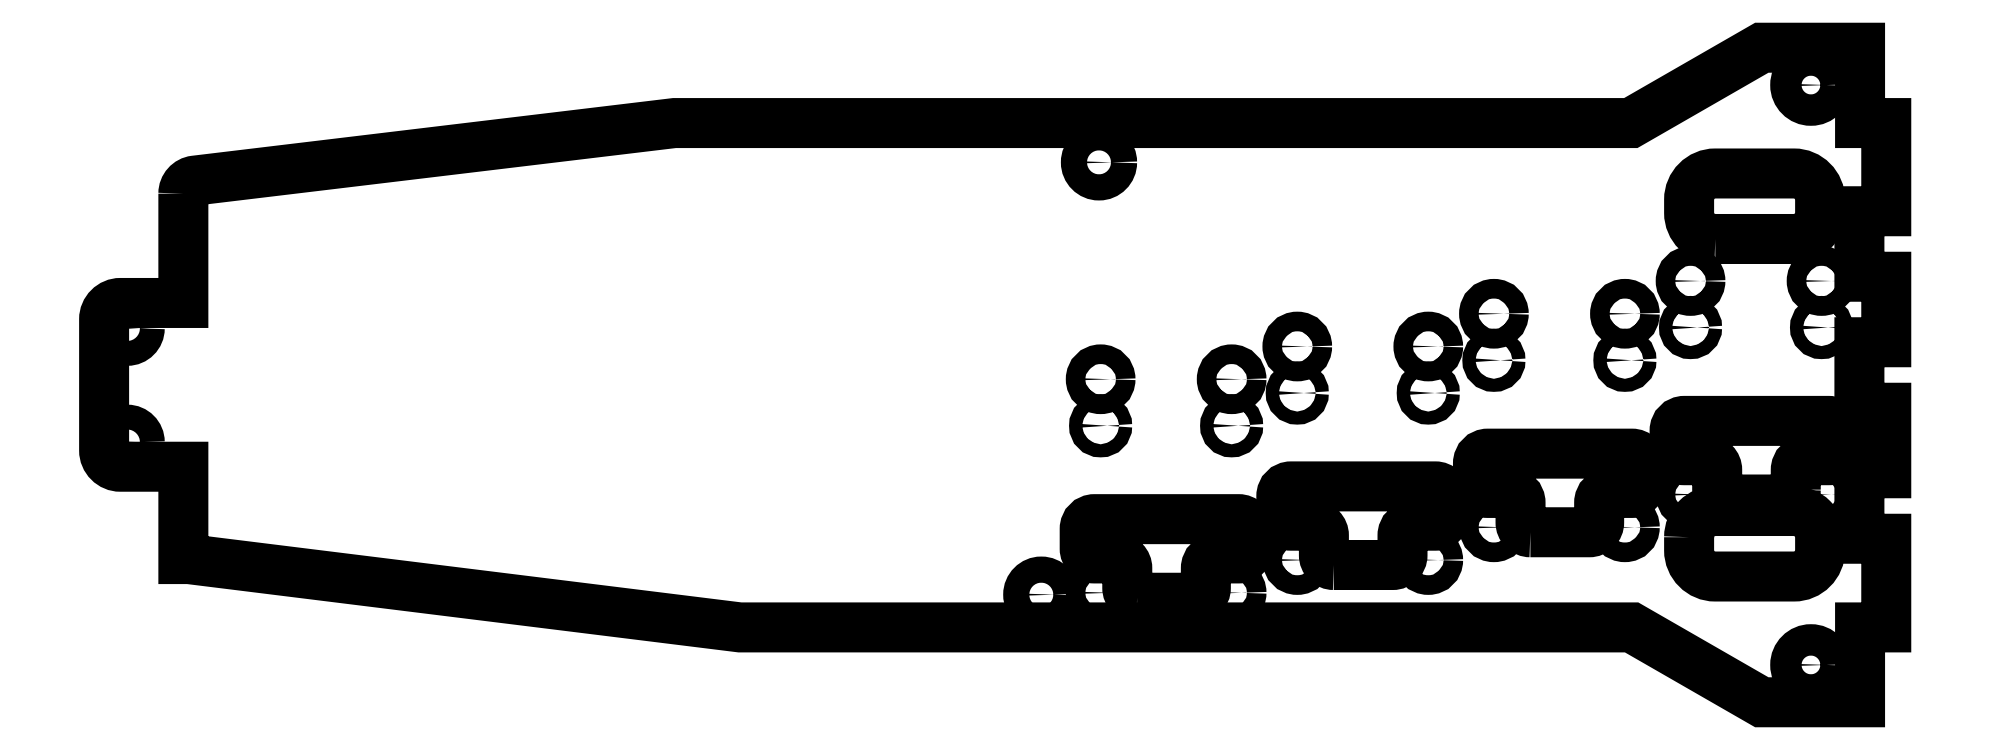
<metadata>
{"format":"dxf","ext":"dxf","renderer":"ezdxf+matplotlib","layout":"modelspace","background":"white","min_lineweight":24,"dpi":150}
</metadata>
<code>
0
SECTION
2
ENTITIES
0
LWPOLYLINE
8
0
90
8
70
1
43
0
10
288.9
20
20.76
10
300.9
20
20.76
42
0.4142
10
304.9
20
24.76
10
304.9
20
26.76
42
0.4142
10
300.9
20
30.76
10
288.9
20
30.76
42
0.4142
10
284.9
20
26.76
10
284.9
20
24.76
42
0.4142
0
LWPOLYLINE
8
0
90
8
70
1
43
0
10
284.9
20
-24.76
42
-0.4142
10
288.9
20
-20.76
10
300.9
20
-20.76
42
-0.4142
10
304.9
20
-24.76
10
304.9
20
-26.76
42
-0.4142
10
300.9
20
-30.76
10
288.9
20
-30.76
42
-0.4142
10
284.9
20
-26.76
0
CIRCLE
8
0
10
46.46
20
-10.25
30
0
40
1.9
210
0
220
-0
230
1
0
CIRCLE
8
0
10
46.46
20
7.123
30
0
40
1.9
210
0
220
-0
230
1
0
CIRCLE
8
0
10
215.1
20
-7.751
30
0
40
1
210
0
220
-0
230
1
0
CIRCLE
8
0
10
195.1
20
-33.25
30
0
40
1.5
210
0
220
-0
230
1
0
CIRCLE
8
0
10
225.1
20
4.349
30
0
40
1.5
210
0
220
-0
230
1
0
CIRCLE
8
0
10
255.1
20
-23.25
30
0
40
1.5
210
0
220
-0
230
1
0
CIRCLE
8
0
10
275.1
20
2.248
30
0
40
1
210
0
220
-0
230
1
0
CIRCLE
8
0
10
285.1
20
7.248
30
0
40
1
210
0
220
-0
230
1
0
LWPOLYLINE
8
0
90
16
70
1
43
0
10
200.6
20
-34.01
10
209.6
20
-34.01
42
0.4142
10
211.1
20
-32.51
10
211.1
20
-29.51
42
-0.4142
10
212.6
20
-28.01
10
216.1
20
-28.01
42
0.4142
10
217.6
20
-26.51
10
217.6
20
-23.51
42
0.4142
10
216.1
20
-22.01
10
194.1
20
-22.01
42
0.4142
10
192.6
20
-23.51
10
192.6
20
-26.51
42
0.4142
10
194.1
20
-28.01
10
197.6
20
-28.01
42
-0.4142
10
199.1
20
-29.51
10
199.1
20
-32.51
42
0.4142
0
LWPOLYLINE
8
0
90
16
70
1
43
0
10
301.2
20
-17.51
42
-0.4142
10
299.7
20
-19.01
10
290.7
20
-19.01
42
-0.4142
10
289.2
20
-17.51
10
289.2
20
-14.51
42
0.4142
10
287.7
20
-13.01
10
284.2
20
-13.01
42
-0.4142
10
282.7
20
-11.51
10
282.7
20
-8.508
42
-0.4142
10
284.2
20
-7.008
10
306.2
20
-7.008
42
-0.4142
10
307.7
20
-8.508
10
307.7
20
-11.51
42
-0.4142
10
306.2
20
-13.01
10
302.7
20
-13.01
42
0.4142
10
301.2
20
-14.51
0
CIRCLE
8
0
10
305.1
20
14.35
30
0
40
1.5
210
0
220
-0
230
1
0
CIRCLE
8
0
10
305.1
20
-18.25
30
0
40
1.5
210
0
220
-0
230
1
0
CIRCLE
8
0
10
275.1
20
9.348
30
0
40
1.5
210
0
220
-0
230
1
0
CIRCLE
8
0
10
245.1
20
-28.25
30
0
40
1.5
210
0
220
-0
230
1
0
CIRCLE
8
0
10
245.1
20
4.349
30
0
40
1.5
210
0
220
-0
230
1
0
CIRCLE
8
0
10
195.1
20
-7.751
30
0
40
1
210
0
220
-0
230
1
0
CIRCLE
8
0
10
215.1
20
-0.6508
30
0
40
1.5
210
0
220
-0
230
1
0
CIRCLE
8
0
10
215.1
20
-33.25
30
0
40
1.5
210
0
220
-0
230
1
0
CIRCLE
8
0
10
225.1
20
-2.751
30
0
40
1
210
0
220
-0
230
1
0
CIRCLE
8
0
10
255.1
20
2.248
30
0
40
1
210
0
220
-0
230
1
0
CIRCLE
8
0
10
275.1
20
-23.25
30
0
40
1.5
210
0
220
-0
230
1
0
CIRCLE
8
0
10
285.1
20
14.35
30
0
40
1.5
210
0
220
-0
230
1
0
LWPOLYLINE
8
0
90
16
70
1
43
0
10
230.6
20
-29.01
10
239.6
20
-29.01
42
0.4142
10
241.1
20
-27.51
10
241.1
20
-24.51
42
-0.4142
10
242.6
20
-23.01
10
246.1
20
-23.01
42
0.4142
10
247.6
20
-21.51
10
247.6
20
-18.51
42
0.4142
10
246.1
20
-17.01
10
224.1
20
-17.01
42
0.4142
10
222.6
20
-18.51
10
222.6
20
-21.51
42
0.4142
10
224.1
20
-23.01
10
227.6
20
-23.01
42
-0.4142
10
229.1
20
-24.51
10
229.1
20
-27.51
42
0.4142
0
LWPOLYLINE
8
0
90
16
70
1
43
0
10
260.7
20
-24.01
10
269.7
20
-24.01
42
0.4142
10
271.2
20
-22.51
10
271.2
20
-19.51
42
-0.4142
10
272.7
20
-18.01
10
276.2
20
-18.01
42
0.4142
10
277.7
20
-16.51
10
277.7
20
-13.51
42
0.4142
10
276.2
20
-12.01
10
254.2
20
-12.01
42
0.4142
10
252.7
20
-13.51
10
252.7
20
-16.51
42
0.4142
10
254.2
20
-18.01
10
257.7
20
-18.01
42
-0.4142
10
259.2
20
-19.51
10
259.2
20
-22.51
42
0.4142
0
CIRCLE
8
0
10
305.1
20
7.248
30
0
40
1
210
0
220
-0
230
1
0
CIRCLE
8
0
10
285.1
20
-18.25
30
0
40
1.5
210
0
220
-0
230
1
0
CIRCLE
8
0
10
255.1
20
9.348
30
0
40
1.5
210
0
220
-0
230
1
0
CIRCLE
8
0
10
225.1
20
-28.25
30
0
40
1.5
210
0
220
-0
230
1
0
CIRCLE
8
0
10
245.1
20
-2.751
30
0
40
1
210
0
220
-0
230
1
0
CIRCLE
8
0
10
195.1
20
-0.6508
30
0
40
1.5
210
0
220
-0
230
1
0
CIRCLE
8
0
10
194.8
20
32.46
30
0
40
2
210
0
220
-0
230
1
0
CIRCLE
8
0
10
186
20
-33.54
30
0
40
2
210
0
220
-0
230
1
0
CIRCLE
8
0
10
303.5
20
44.26
30
0
40
2.4
210
0
220
0
230
1
0
LWPOLYLINE
8
0
90
34
70
1
43
0
10
55.02
20
27.69
42
-0.3797
10
56.78
20
29.68
10
130
20
38.46
10
276
20
38.46
10
296
20
49.96
10
311
20
49.96
10
311
20
38.46
10
315
20
38.46
10
315
20
25
10
310.9
20
25
10
310.9
20
15
10
315
20
15
10
315
20
5
10
310.9
20
5
10
310.9
20
-5
10
315
20
-5
10
315
20
-15
10
310.9
20
-15
10
310.9
20
-25
10
315
20
-25
10
315
20
-38.54
10
311
20
-38.54
10
311
20
-49.96
10
296
20
-49.96
10
276.1
20
-38.54
10
140
20
-38.54
10
55.82
20
-28.1
10
55.02
20
-28.1
10
55.02
20
-14
10
45.42
20
-14
42
-0.4142
10
42.92
20
-11.5
10
42.92
20
8.496
42
-0.4142
10
45.42
20
11
10
55.02
20
11
0
CIRCLE
8
0
10
303.5
20
-44.26
30
0
40
2.4
210
0
220
-0
230
1
0
ENDSEC
0
EOF

</code>
